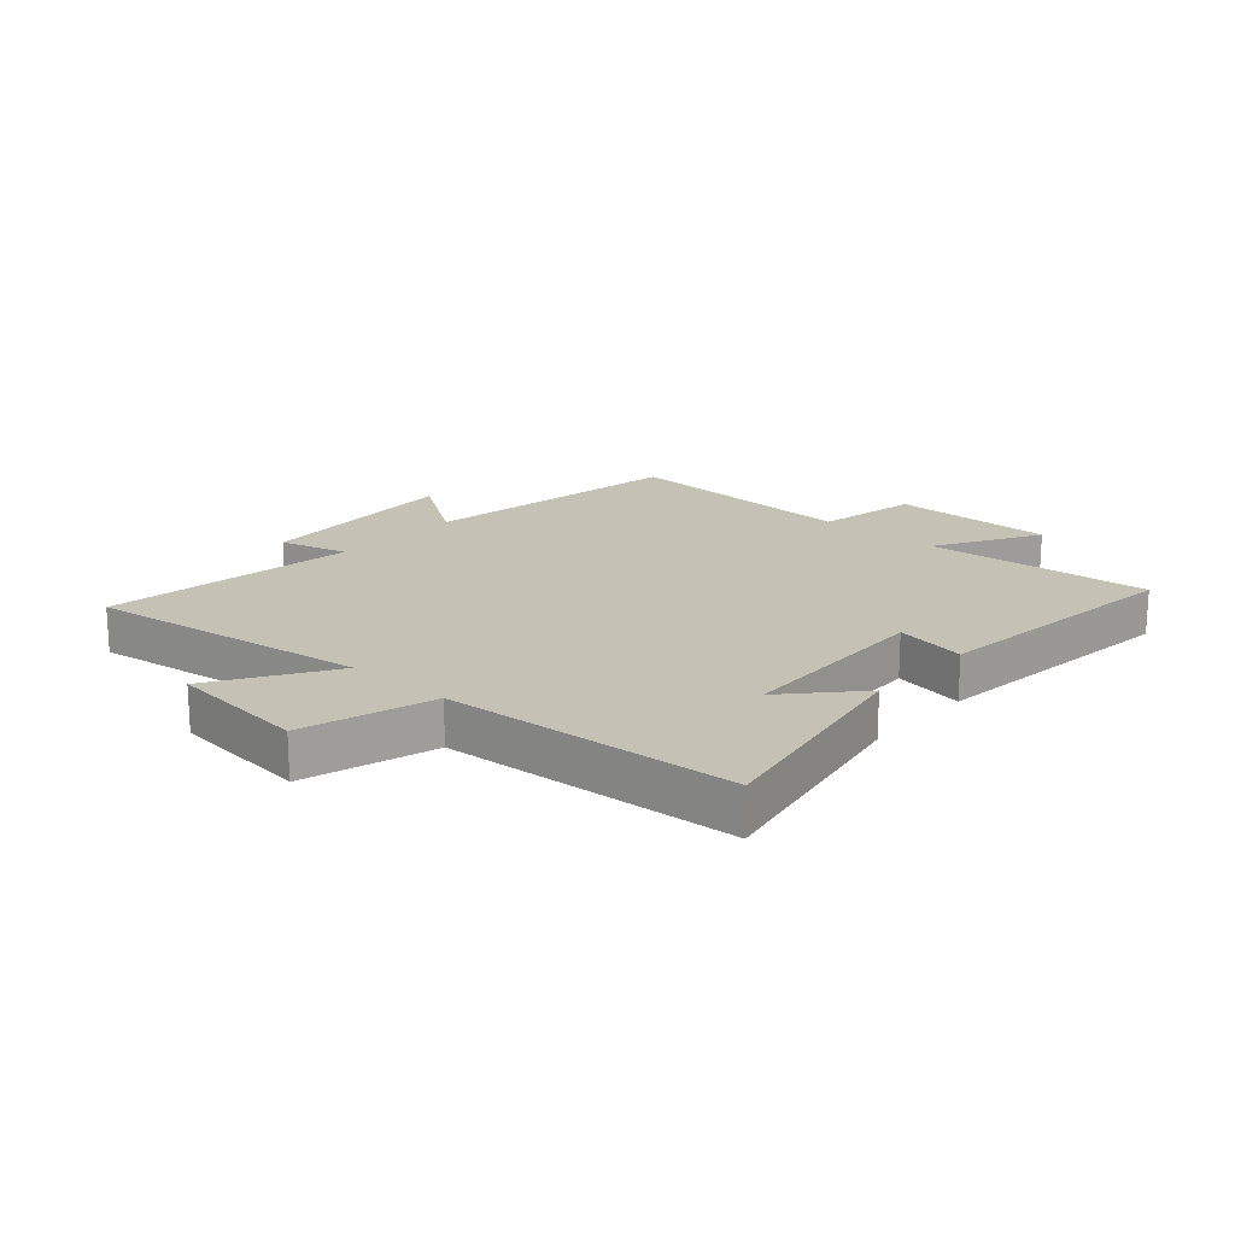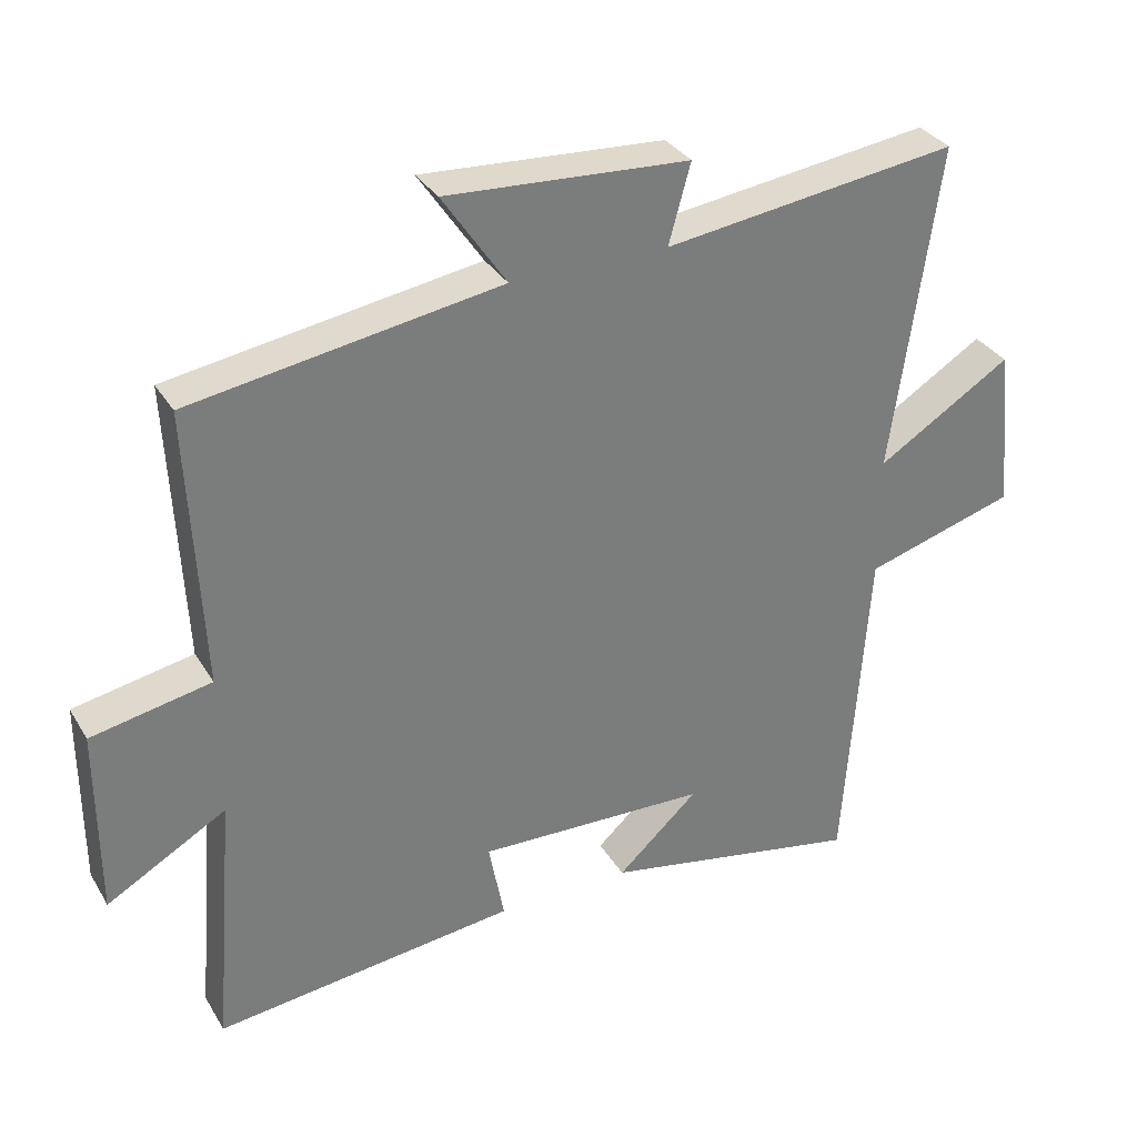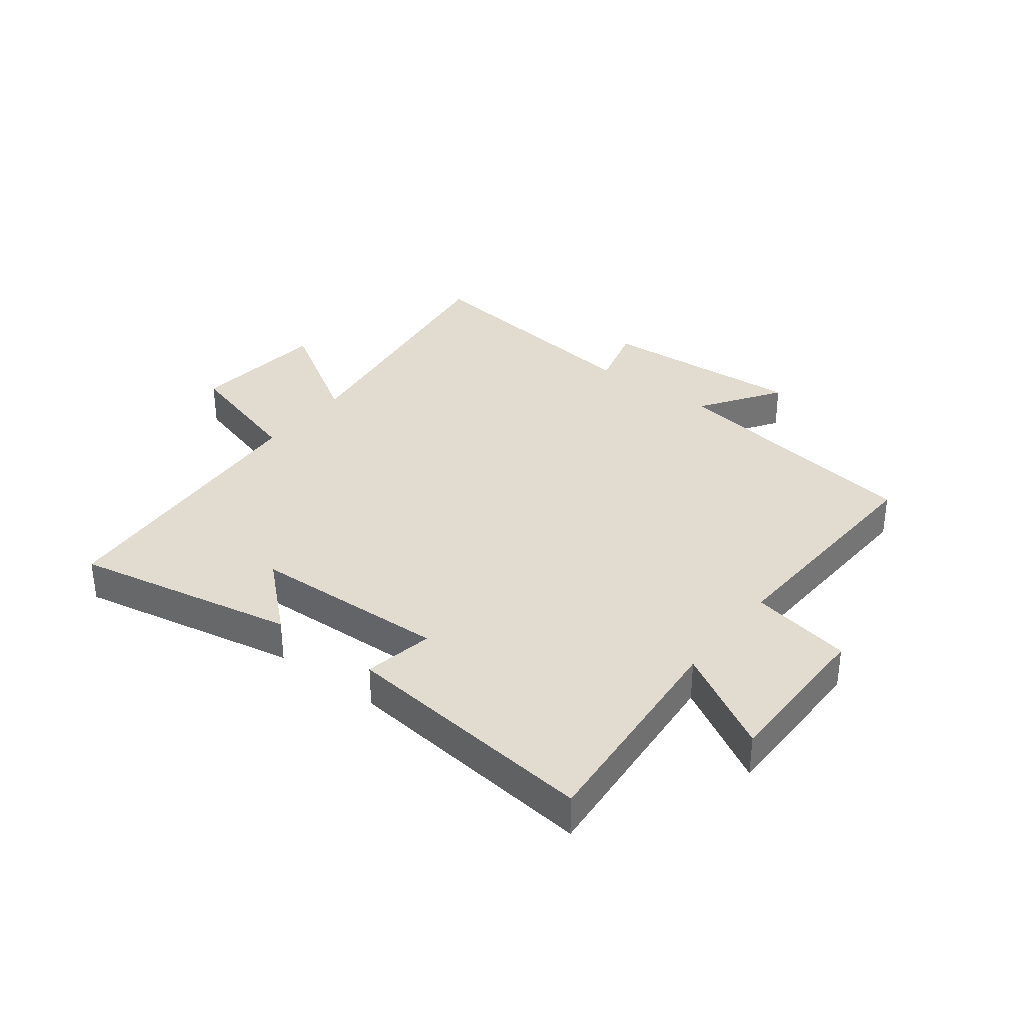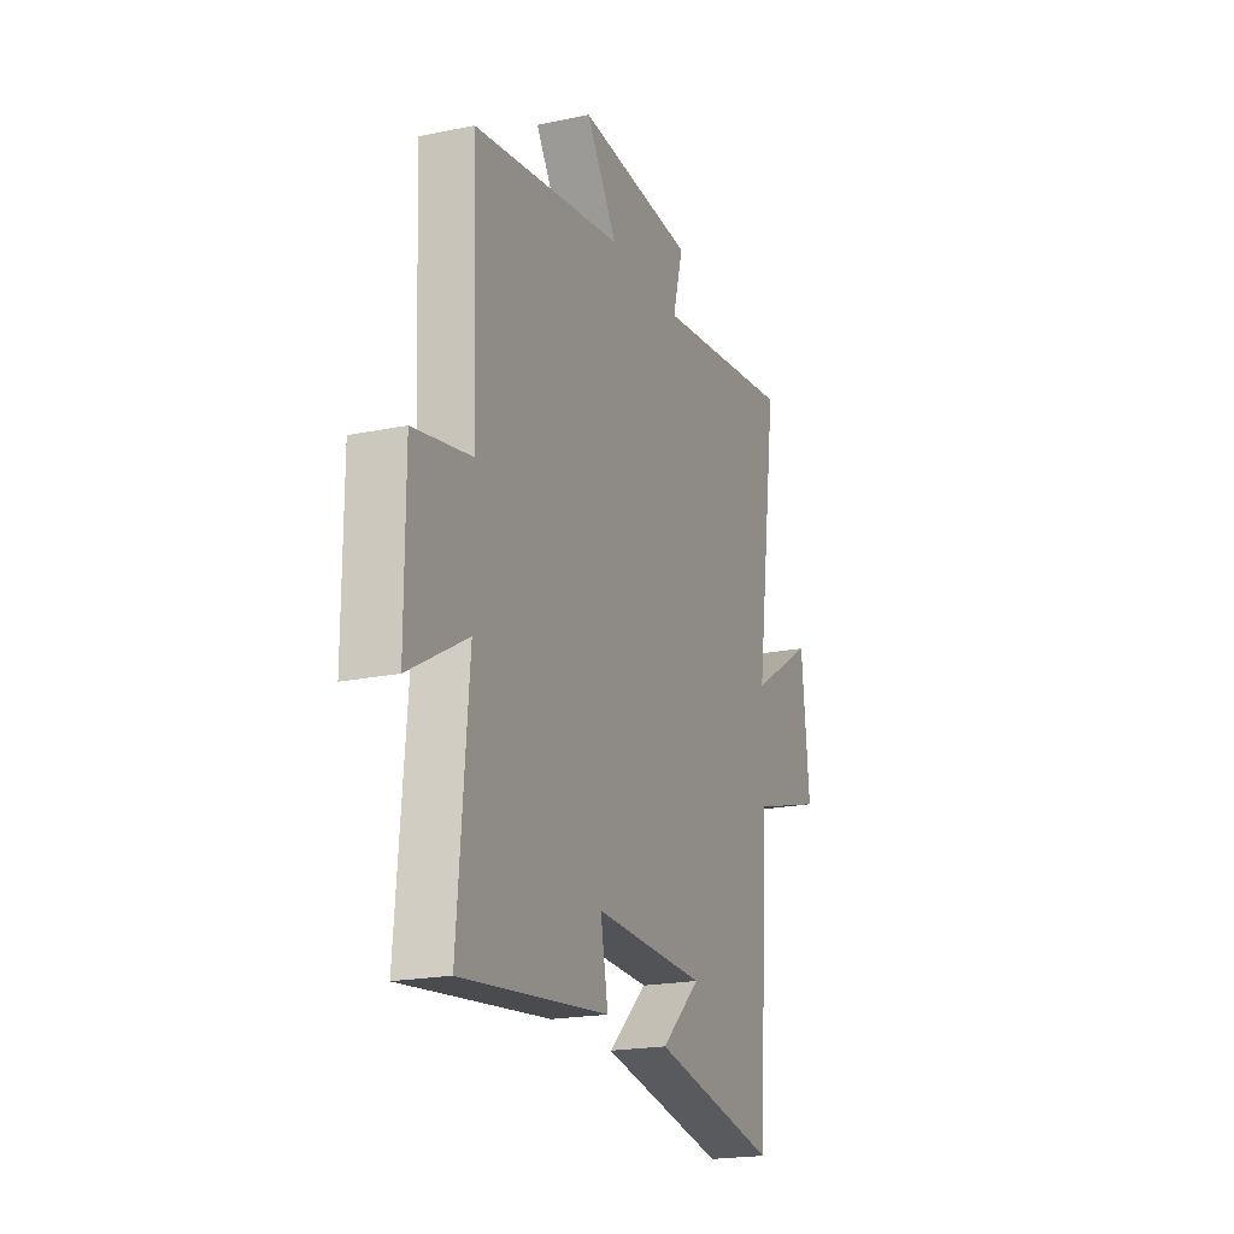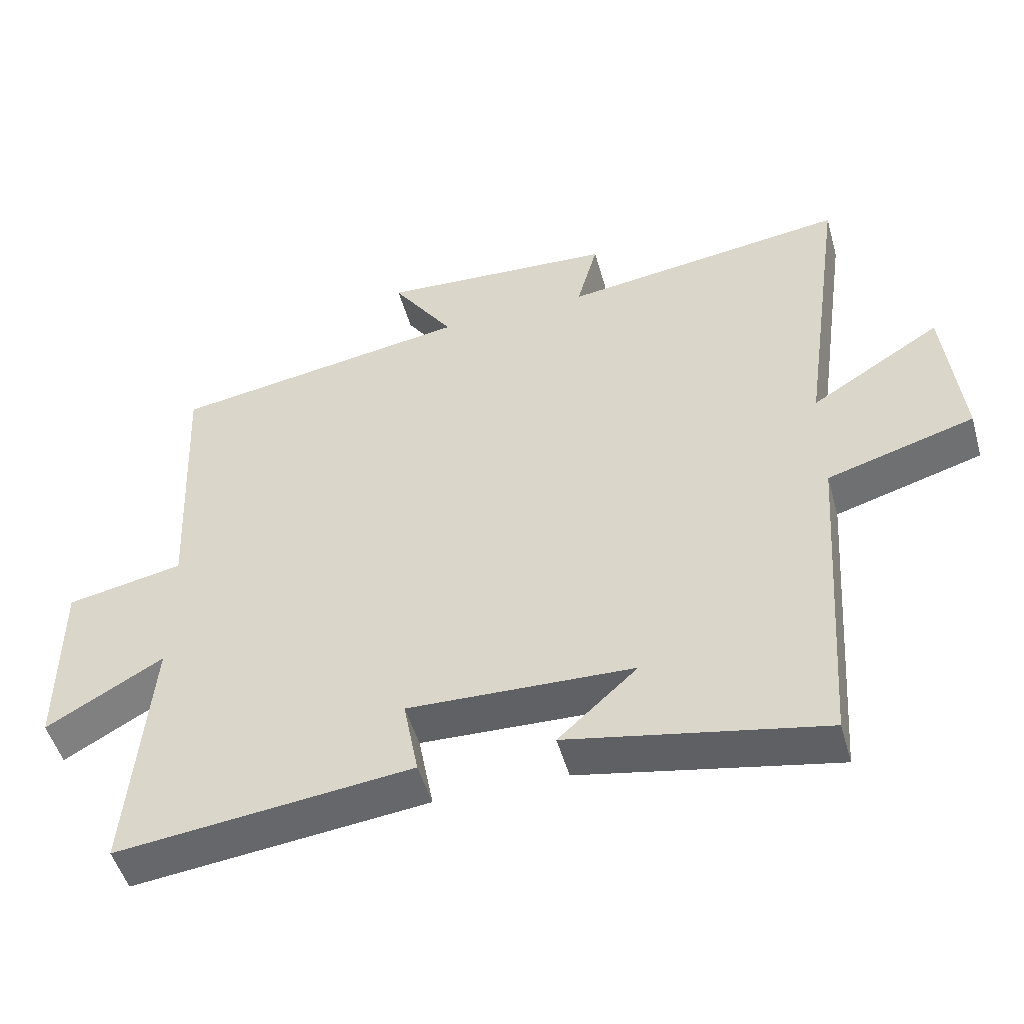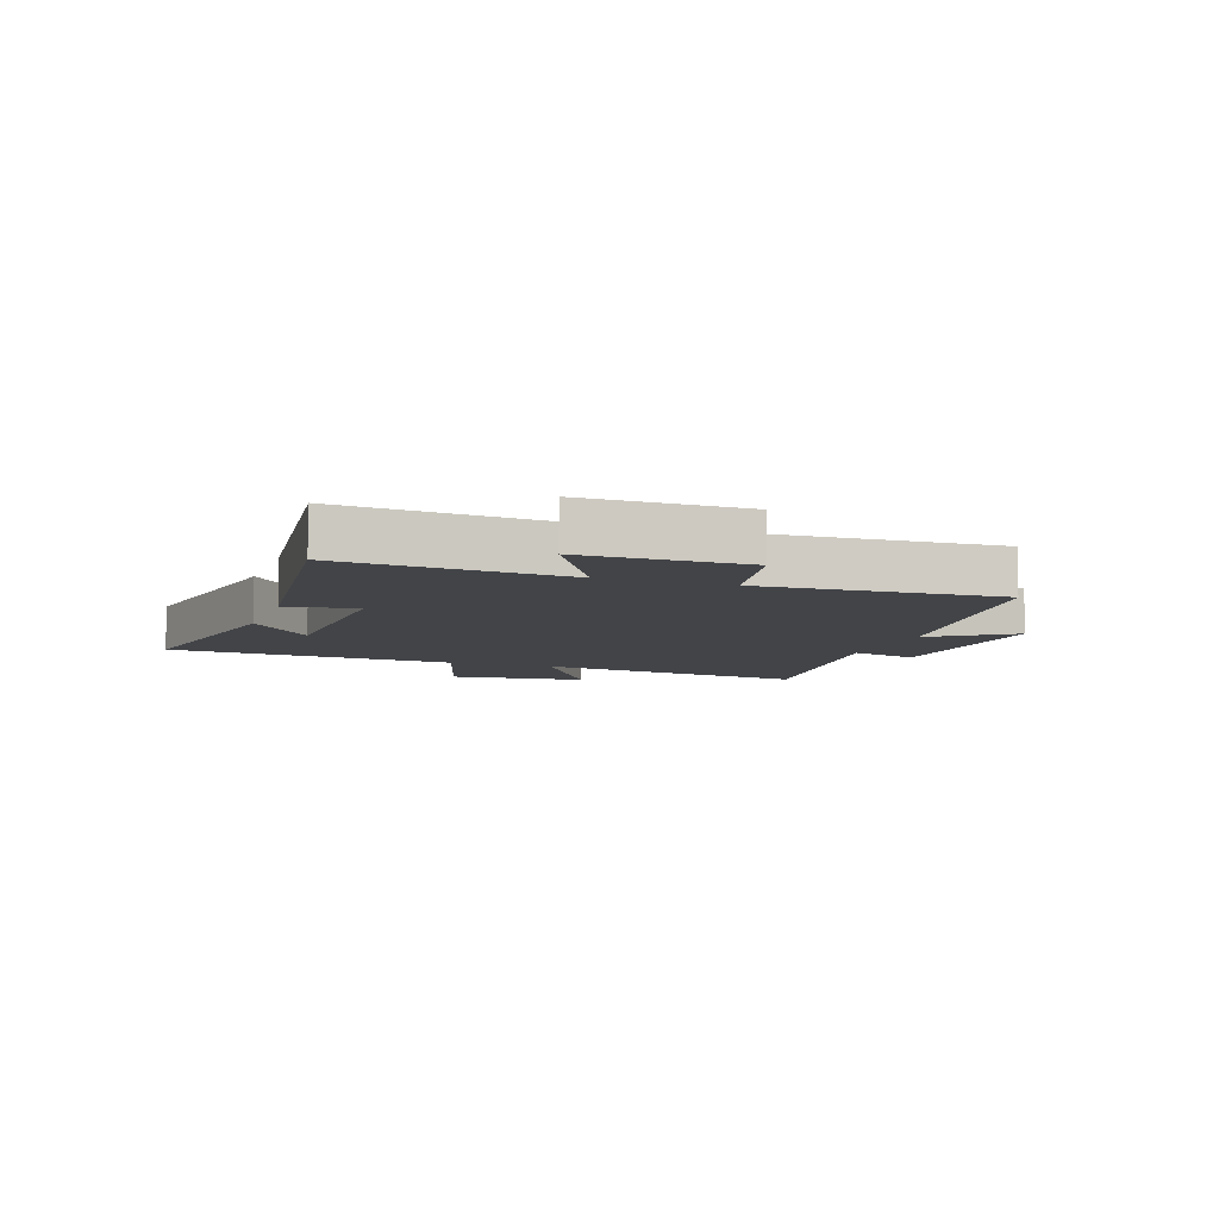
<metadata>
{"format":"obj","ext":"obj","renderer":"f3d","projection":"perspective","resolution":1024,"background":"white","views":[{"elev":18.7,"azim":131.8,"up":"+Y"},{"elev":32.8,"azim":-26.7,"up":"+Z"},{"elev":34.3,"azim":-142.5,"up":"+Y"},{"elev":-20.2,"azim":-69.1,"up":"+Z"},{"elev":-50.0,"azim":15.7,"up":"+Z"},{"elev":-7.7,"azim":-109.0,"up":"+Y"}]}
</metadata>
<code>
v -0.519 0.07 0.431
v -0.078 0.07 0.5
v -0.169 0.07 0.635
v 0.177 0.07 0.613
v 0.146 0.07 0.5
v 0.566 0.07 0.555
v 0.5 0.07 0.088
v 0.692 0.07 0.207
v 0.716 0.07 -0.025
v 0.5 0.07 -0.088
v 0.466 0.07 -0.573
v 0.093 0.07 -0.5
v 0.209 0.07 -0.395
v -0.121 0.07 -0.383
v -0.099 0.07 -0.5
v -0.531 0.07 -0.548
v -0.5 0.07 -0.175
v -0.671 0.07 -0.272
v -0.671 0.07 -0.002
v -0.5 0.07 0.031
v -0.519 0 0.431
v -0.078 0 0.5
v -0.169 0 0.635
v 0.177 0 0.613
v 0.146 0 0.5
v 0.566 0 0.555
v 0.5 0 0.088
v 0.692 0 0.207
v 0.716 0 -0.025
v 0.5 0 -0.088
v 0.466 0 -0.573
v 0.093 0 -0.5
v 0.209 0 -0.395
v -0.121 0 -0.383
v -0.099 0 -0.5
v -0.531 0 -0.548
v -0.5 0 -0.175
v -0.671 0 -0.272
v -0.671 0 -0.002
v -0.5 0 0.031
f 17 18 19 20
f 14 15 16 17
f 13 14 17 20
f 11 12 13
f 10 11 13
f 20 1 2
f 13 20 2
f 10 13 2
f 7 8 9 10
f 5 6 7
f 10 2 3
f 7 10 3
f 5 7 3
f 3 4 5
f 40 39 38 37
f 37 36 35 34
f 40 37 34 33
f 33 32 31
f 33 31 30
f 22 21 40
f 22 40 33
f 22 33 30
f 30 29 28 27
f 27 26 25
f 23 22 30
f 23 30 27
f 23 27 25
f 25 24 23
f 1 21 22 2
f 2 22 23 3
f 3 23 24 4
f 4 24 25 5
f 5 25 26 6
f 6 26 27 7
f 7 27 28 8
f 8 28 29 9
f 9 29 30 10
f 10 30 31 11
f 11 31 32 12
f 12 32 33 13
f 13 33 34 14
f 14 34 35 15
f 15 35 36 16
f 16 36 37 17
f 17 37 38 18
f 18 38 39 19
f 19 39 40 20
f 20 40 21 1

</code>
